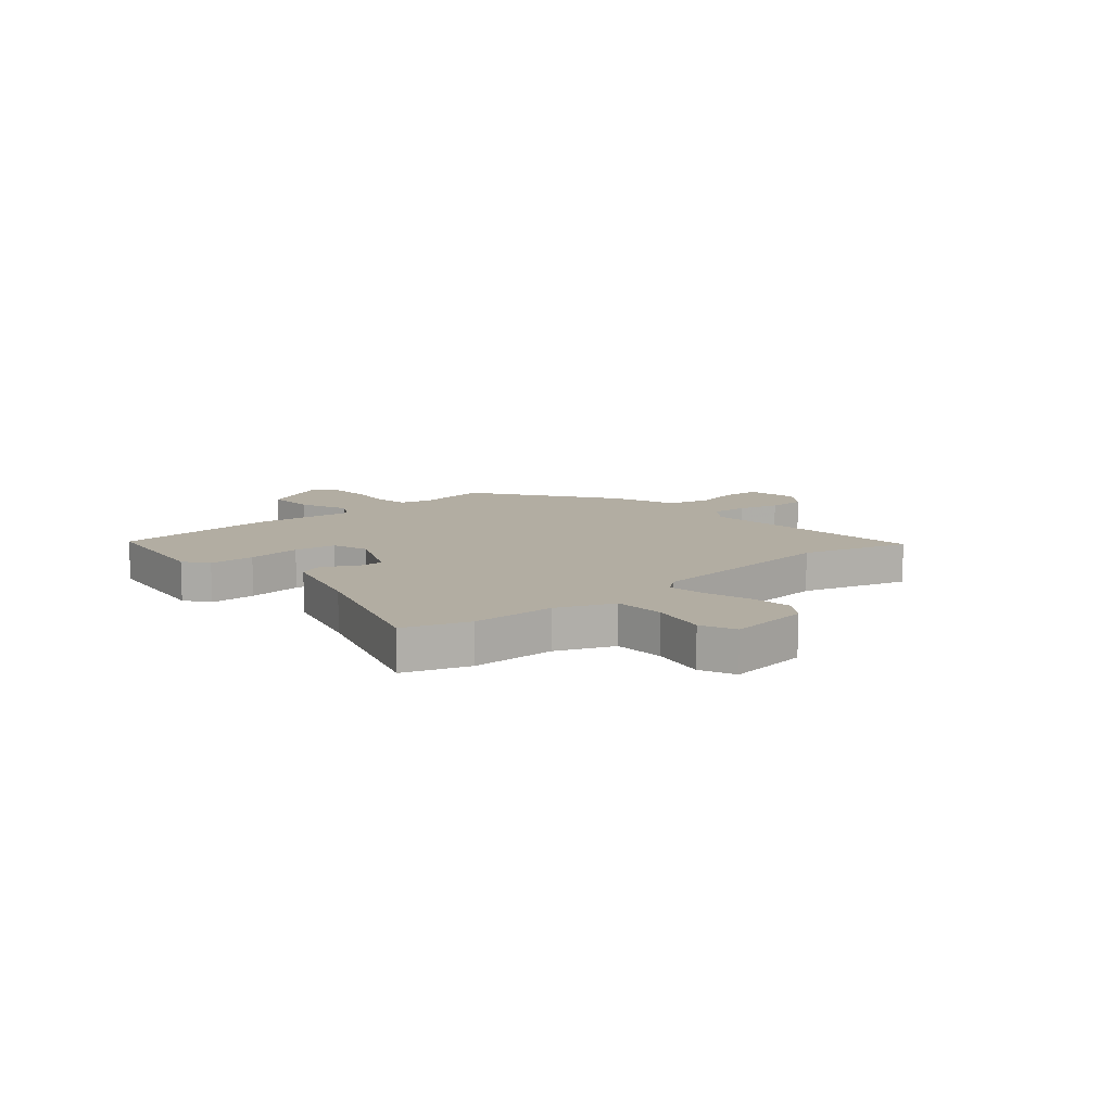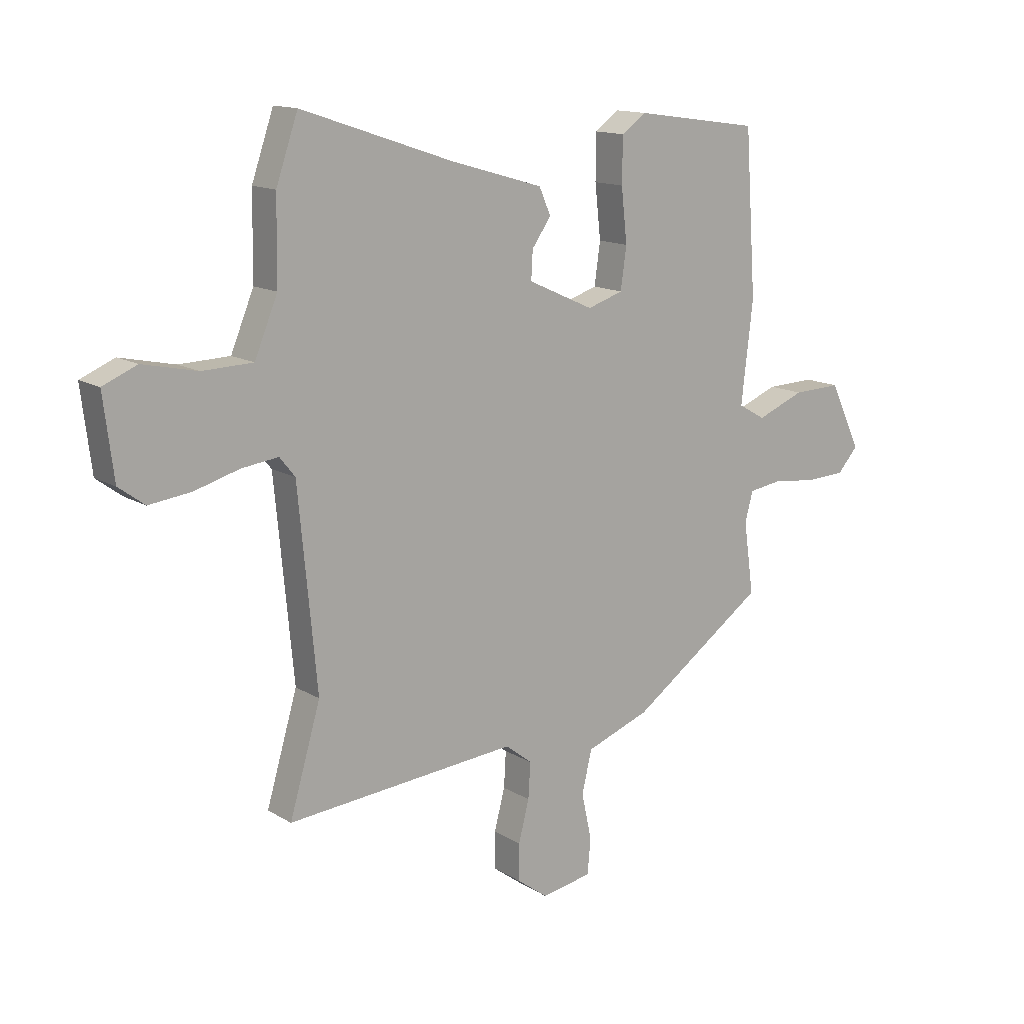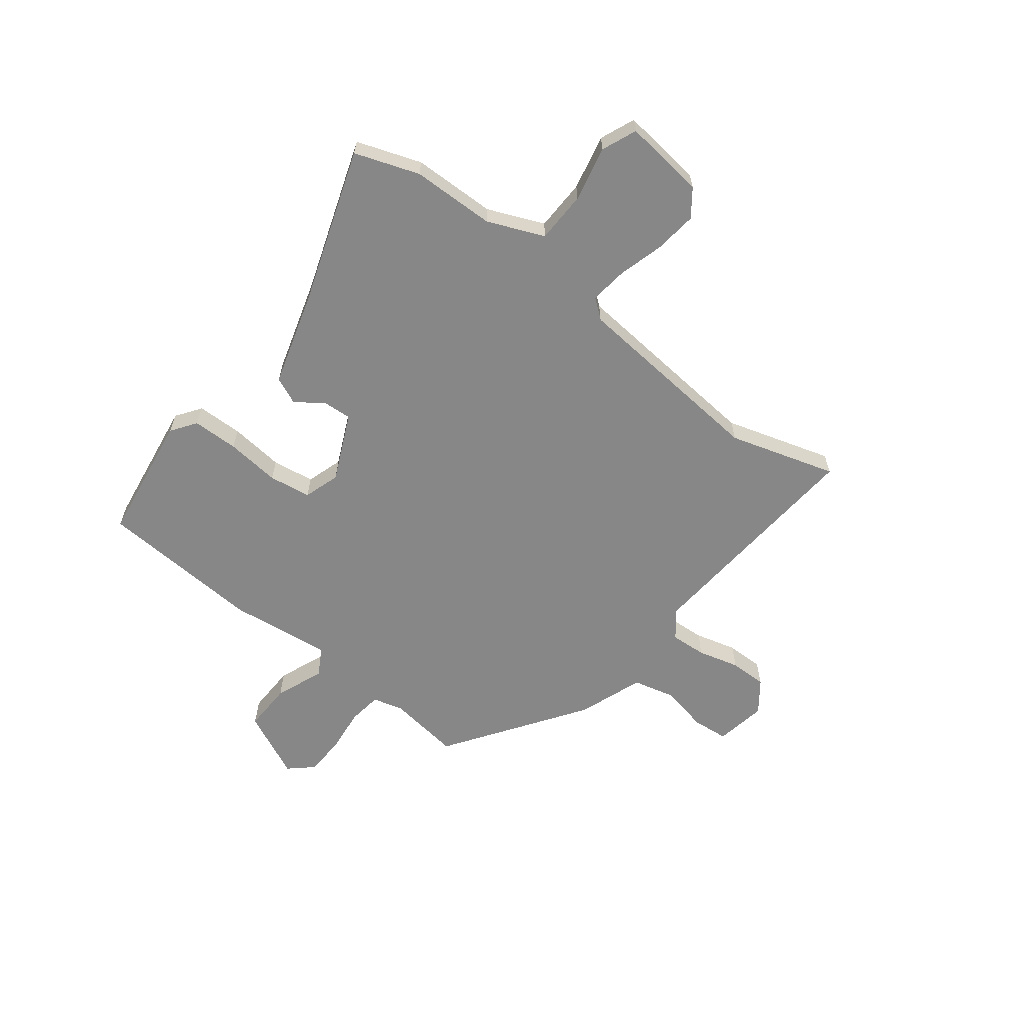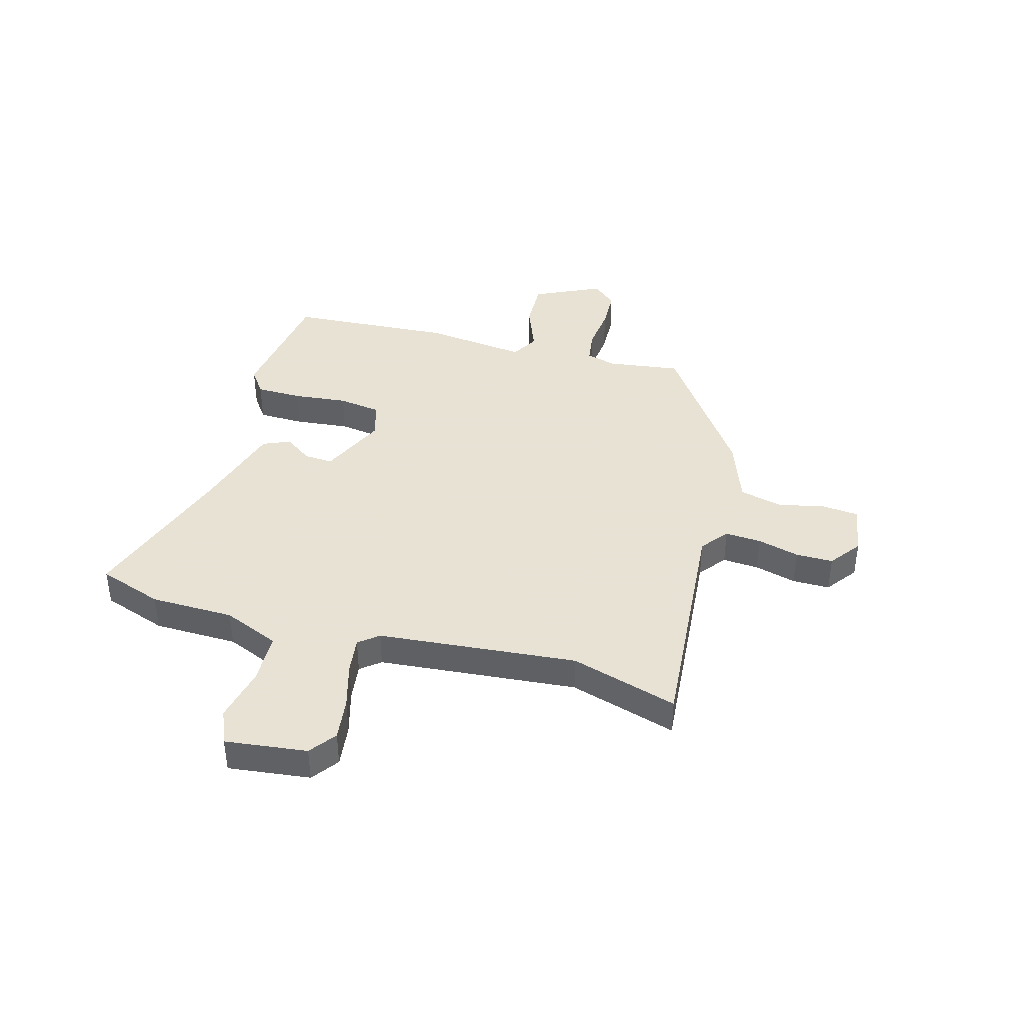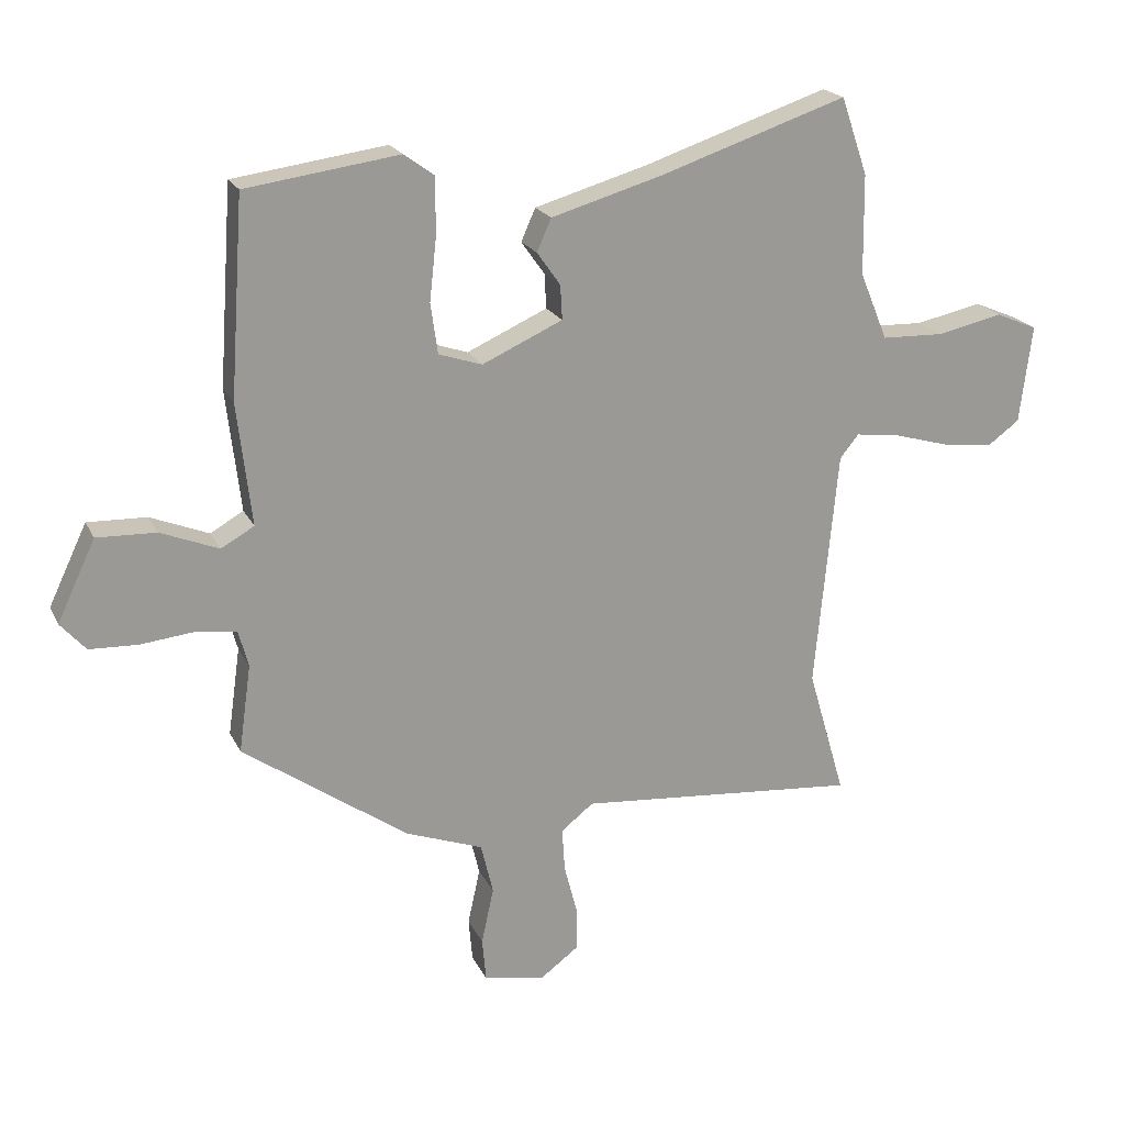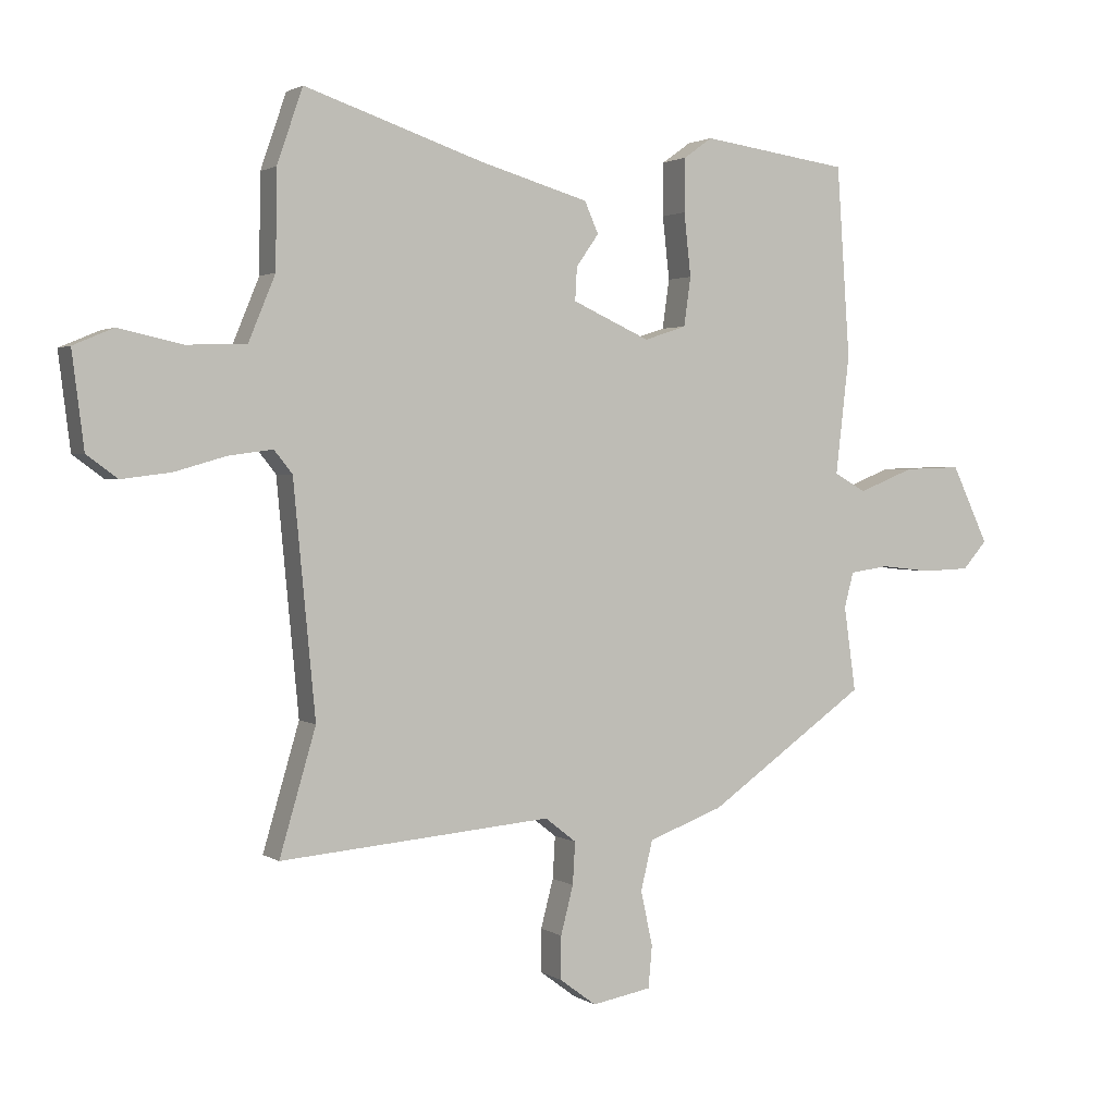
<metadata>
{"format":"obj","ext":"obj","renderer":"f3d","projection":"perspective","resolution":1024,"background":"white","views":[{"elev":10.6,"azim":49.0,"up":"+Y"},{"elev":13.8,"azim":142.8,"up":"+Z"},{"elev":-62.3,"azim":52.6,"up":"+Y"},{"elev":40.6,"azim":105.8,"up":"+Y"},{"elev":20.4,"azim":-19.8,"up":"+Z"},{"elev":1.9,"azim":153.7,"up":"+Z"}]}
</metadata>
<code>
v -0.472 0.07 -0.358
v -0.453 0.07 -0.223
v -0.468 0.07 -0.167
v -0.53 0.07 -0.158
v -0.613 0.07 -0.167
v -0.688 0.07 -0.164
v -0.727 0.07 -0.12
v -0.668 0.07 0.004
v -0.577 0.07 0.001
v -0.487 0.07 -0.035
v -0.436 0.07 -0.006
v -0.458 0.07 0.183
v -0.437 0.07 0.487
v -0.201 0.07 0.52
v -0.155 0.07 0.487
v -0.154 0.07 0.402
v -0.165 0.07 0.302
v -0.154 0.07 0.224
v -0.087 0.07 0.202
v 0.037 0.07 0.258
v 0.034 0.07 0.311
v -0.002 0.07 0.362
v 0.02 0.07 0.412
v 0.193 0.07 0.462
v 0.48 0.07 0.558
v 0.521 0.07 0.439
v 0.523 0.07 0.285
v 0.566 0.07 0.181
v 0.661 0.07 0.178
v 0.763 0.07 0.2
v 0.827 0.07 0.173
v 0.808 0.07 0.022
v 0.759 0.07 -0.014
v 0.68 0.07 -0.004
v 0.596 0.07 0.02
v 0.527 0.07 0.029
v 0.498 0.07 -0.007
v 0.463 0.07 -0.374
v 0.521 0.07 -0.572
v 0.087 0.07 -0.535
v 0.037 0.07 -0.574
v 0.041 0.07 -0.641
v 0.061 0.07 -0.718
v 0.061 0.07 -0.787
v 0.003 0.07 -0.83
v -0.092 0.07 -0.813
v -0.098 0.07 -0.746
v -0.079 0.07 -0.659
v -0.098 0.07 -0.58
v -0.218 0.07 -0.536
v -0.472 0 -0.358
v -0.453 0 -0.223
v -0.468 0 -0.167
v -0.53 0 -0.158
v -0.613 0 -0.167
v -0.688 0 -0.164
v -0.727 0 -0.12
v -0.668 0 0.004
v -0.577 0 0.001
v -0.487 0 -0.035
v -0.436 0 -0.006
v -0.458 0 0.183
v -0.437 0 0.487
v -0.201 0 0.52
v -0.155 0 0.487
v -0.154 0 0.402
v -0.165 0 0.302
v -0.154 0 0.224
v -0.087 0 0.202
v 0.037 0 0.258
v 0.034 0 0.311
v -0.002 0 0.362
v 0.02 0 0.412
v 0.193 0 0.462
v 0.48 0 0.558
v 0.521 0 0.439
v 0.523 0 0.285
v 0.566 0 0.181
v 0.661 0 0.178
v 0.763 0 0.2
v 0.827 0 0.173
v 0.808 0 0.022
v 0.759 0 -0.014
v 0.68 0 -0.004
v 0.596 0 0.02
v 0.527 0 0.029
v 0.498 0 -0.007
v 0.463 0 -0.374
v 0.521 0 -0.572
v 0.087 0 -0.535
v 0.037 0 -0.574
v 0.041 0 -0.641
v 0.061 0 -0.718
v 0.061 0 -0.787
v 0.003 0 -0.83
v -0.092 0 -0.813
v -0.098 0 -0.746
v -0.079 0 -0.659
v -0.098 0 -0.58
v -0.218 0 -0.536
f 49 50 1 2
f 45 46 47 48
f 45 48 49
f 42 43 44 45
f 41 42 45 49
f 40 41 49 2
f 38 39 40 2
f 32 33 34 35
f 32 35 36
f 29 30 31 32
f 28 29 32 36
f 27 28 36 37
f 24 25 26 27
f 21 22 23 24
f 20 21 24 27
f 19 20 27 37
f 14 15 16 17
f 14 17 18
f 11 12 13 14
f 11 14 18
f 7 8 9 10
f 5 6 7 10
f 4 5 10 11
f 3 4 11 18
f 18 19 37 38
f 2 3 18 38
f 52 51 100 99
f 98 97 96 95
f 99 98 95
f 95 94 93 92
f 99 95 92 91
f 52 99 91 90
f 52 90 89 88
f 85 84 83 82
f 86 85 82
f 82 81 80 79
f 86 82 79 78
f 87 86 78 77
f 77 76 75 74
f 74 73 72 71
f 77 74 71 70
f 87 77 70 69
f 67 66 65 64
f 68 67 64
f 64 63 62 61
f 68 64 61
f 60 59 58 57
f 60 57 56 55
f 61 60 55 54
f 68 61 54 53
f 88 87 69 68
f 88 68 53 52
f 1 51 52 2
f 2 52 53 3
f 3 53 54 4
f 4 54 55 5
f 5 55 56 6
f 6 56 57 7
f 7 57 58 8
f 8 58 59 9
f 9 59 60 10
f 10 60 61 11
f 11 61 62 12
f 12 62 63 13
f 13 63 64 14
f 14 64 65 15
f 15 65 66 16
f 16 66 67 17
f 17 67 68 18
f 18 68 69 19
f 19 69 70 20
f 20 70 71 21
f 21 71 72 22
f 22 72 73 23
f 23 73 74 24
f 24 74 75 25
f 25 75 76 26
f 26 76 77 27
f 27 77 78 28
f 28 78 79 29
f 29 79 80 30
f 30 80 81 31
f 31 81 82 32
f 32 82 83 33
f 33 83 84 34
f 34 84 85 35
f 35 85 86 36
f 36 86 87 37
f 37 87 88 38
f 38 88 89 39
f 39 89 90 40
f 40 90 91 41
f 41 91 92 42
f 42 92 93 43
f 43 93 94 44
f 44 94 95 45
f 45 95 96 46
f 46 96 97 47
f 47 97 98 48
f 48 98 99 49
f 49 99 100 50
f 50 100 51 1

</code>
